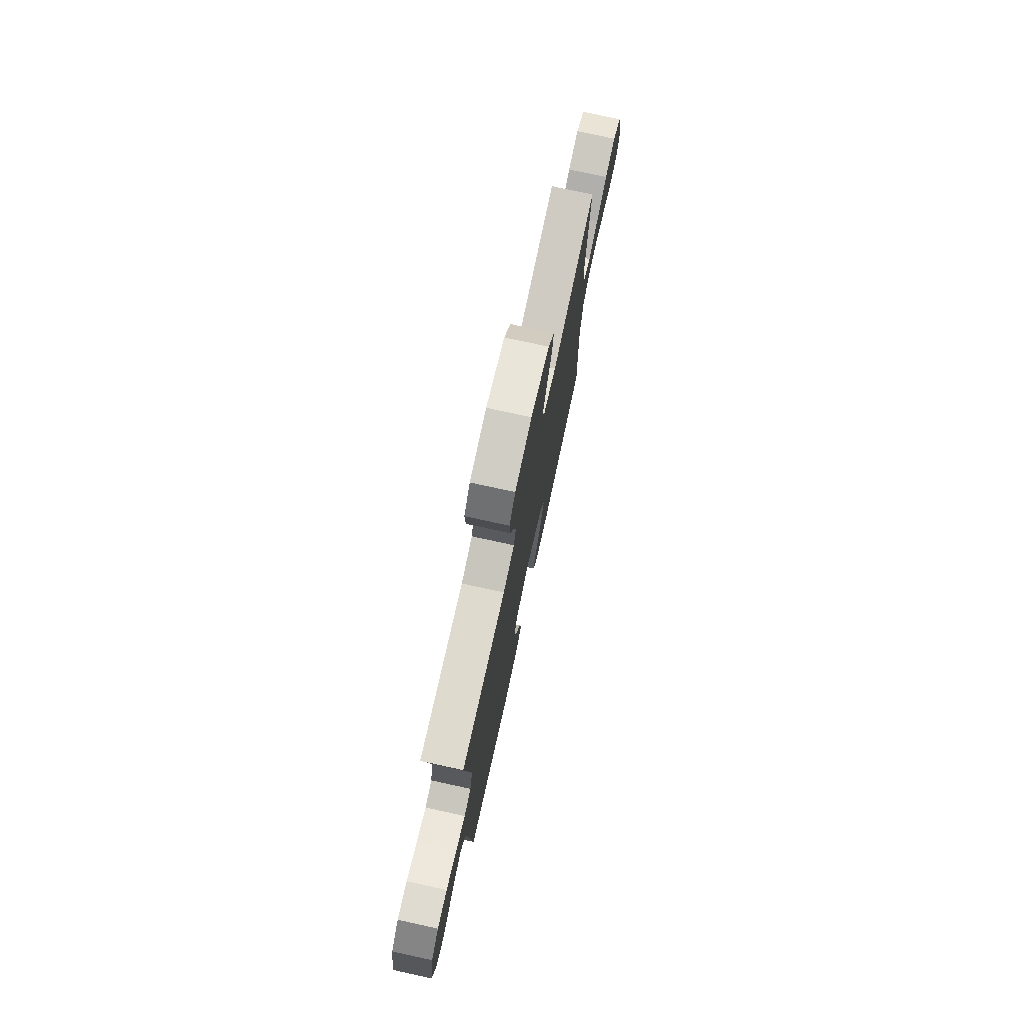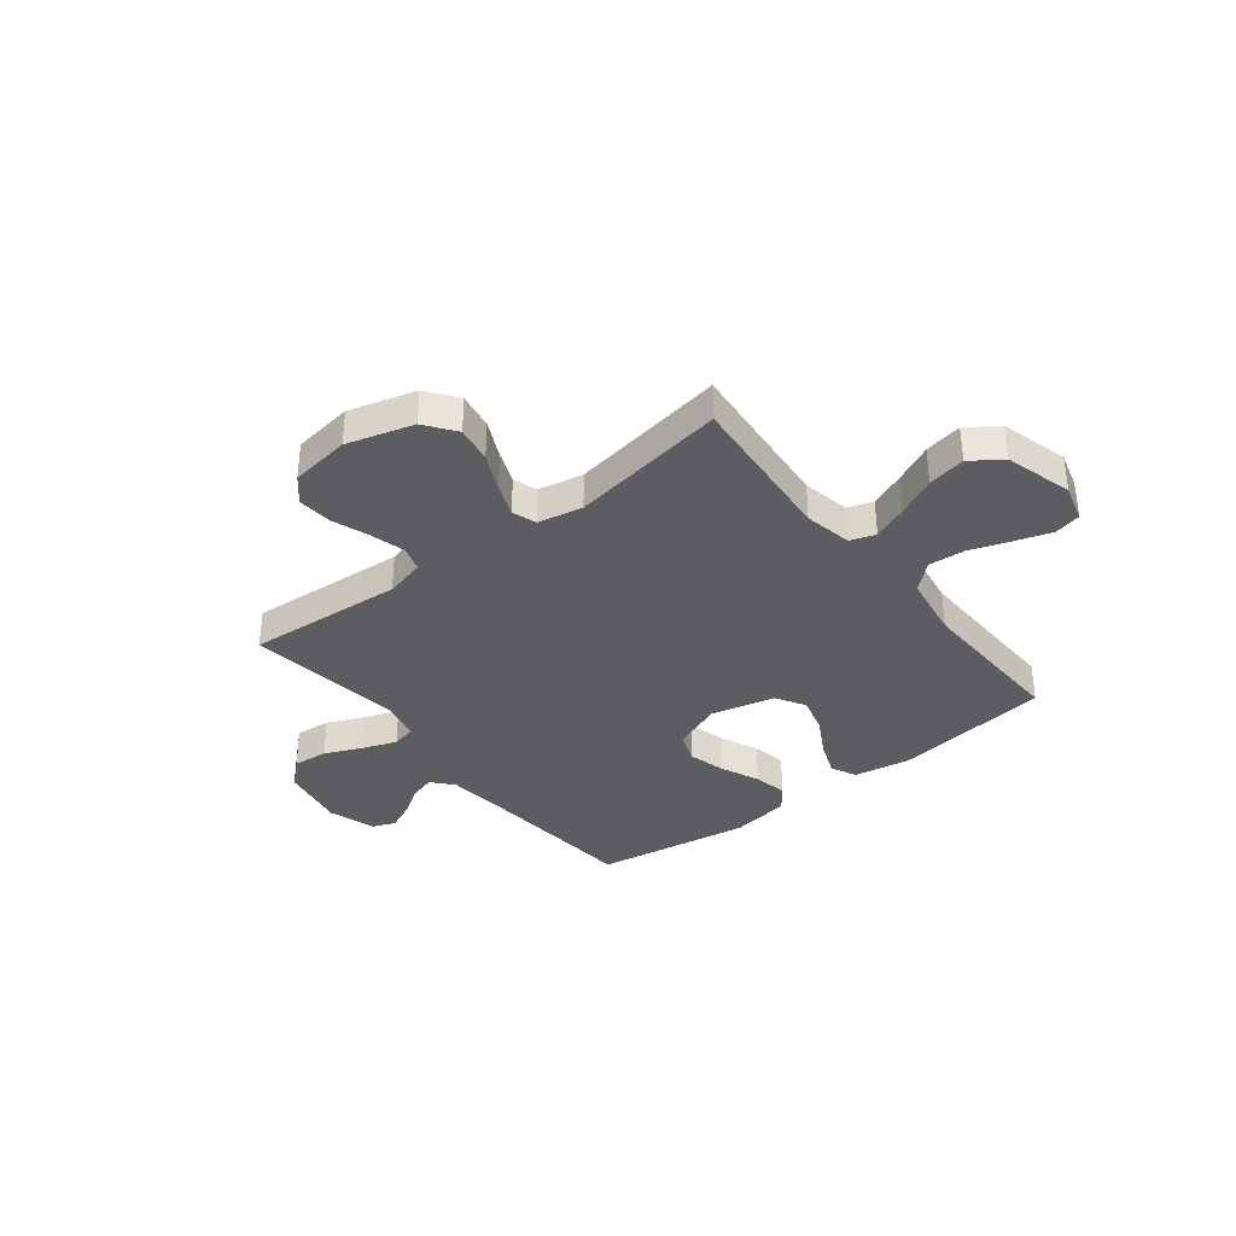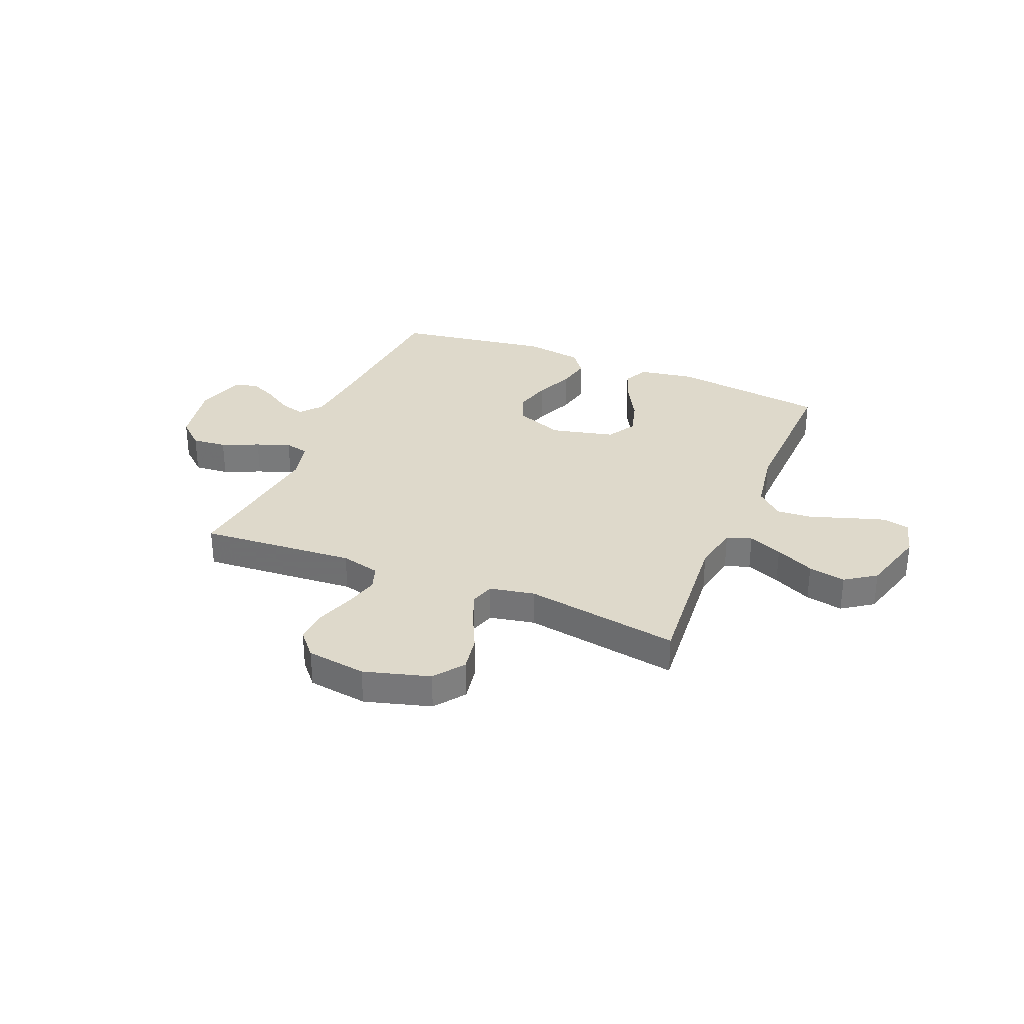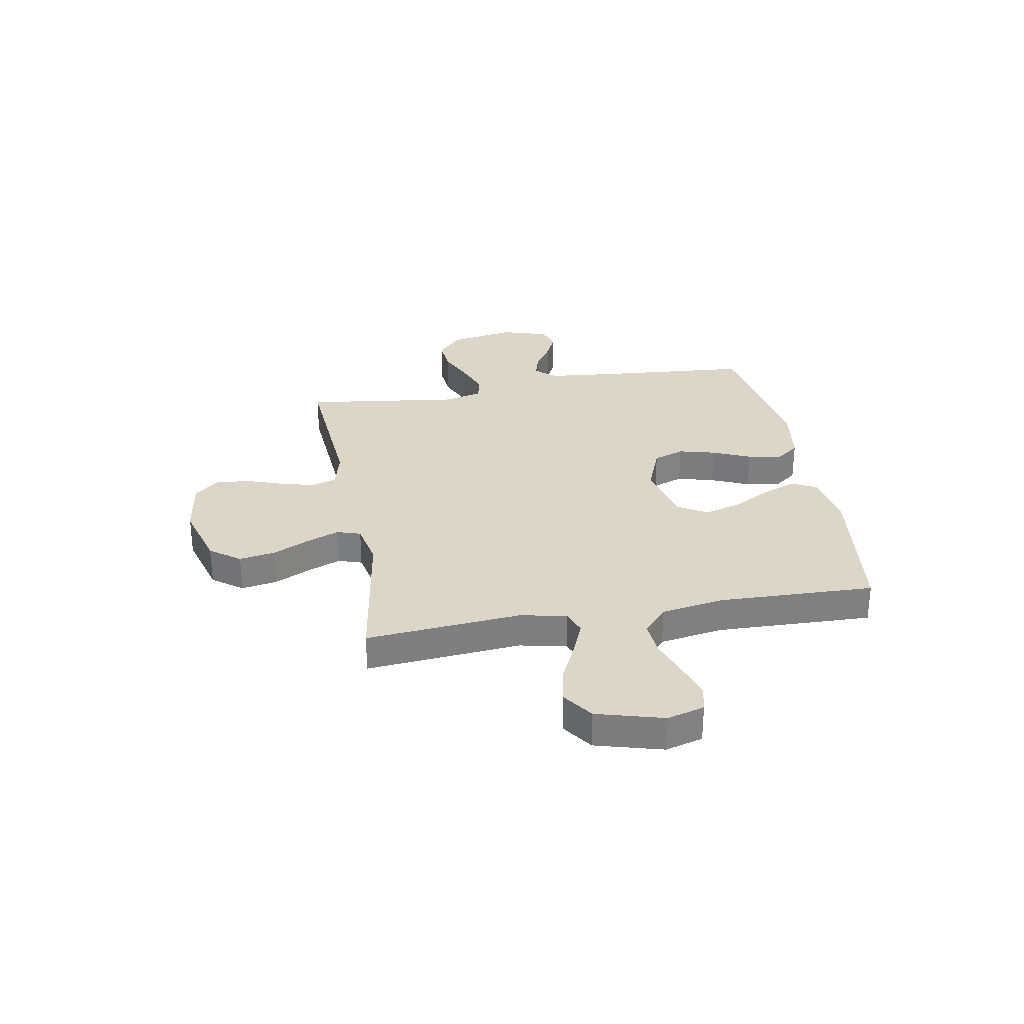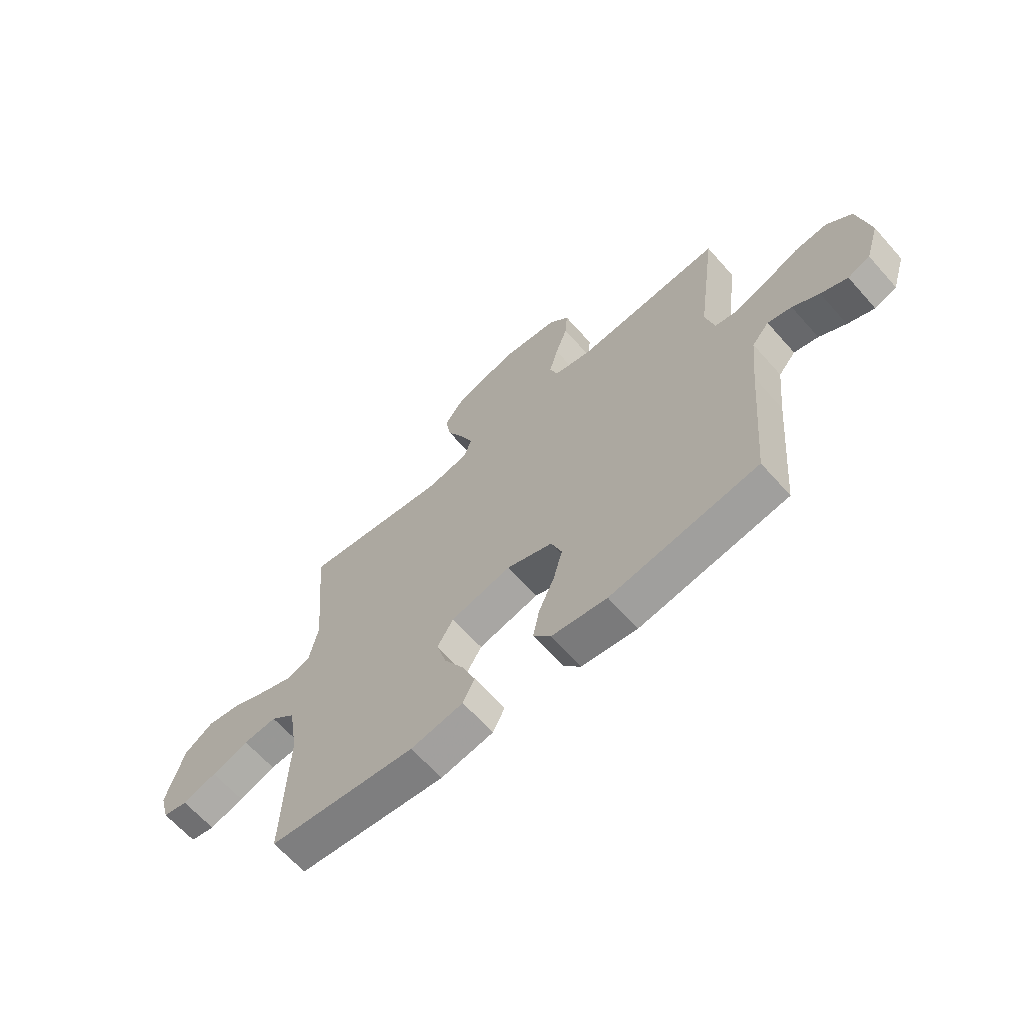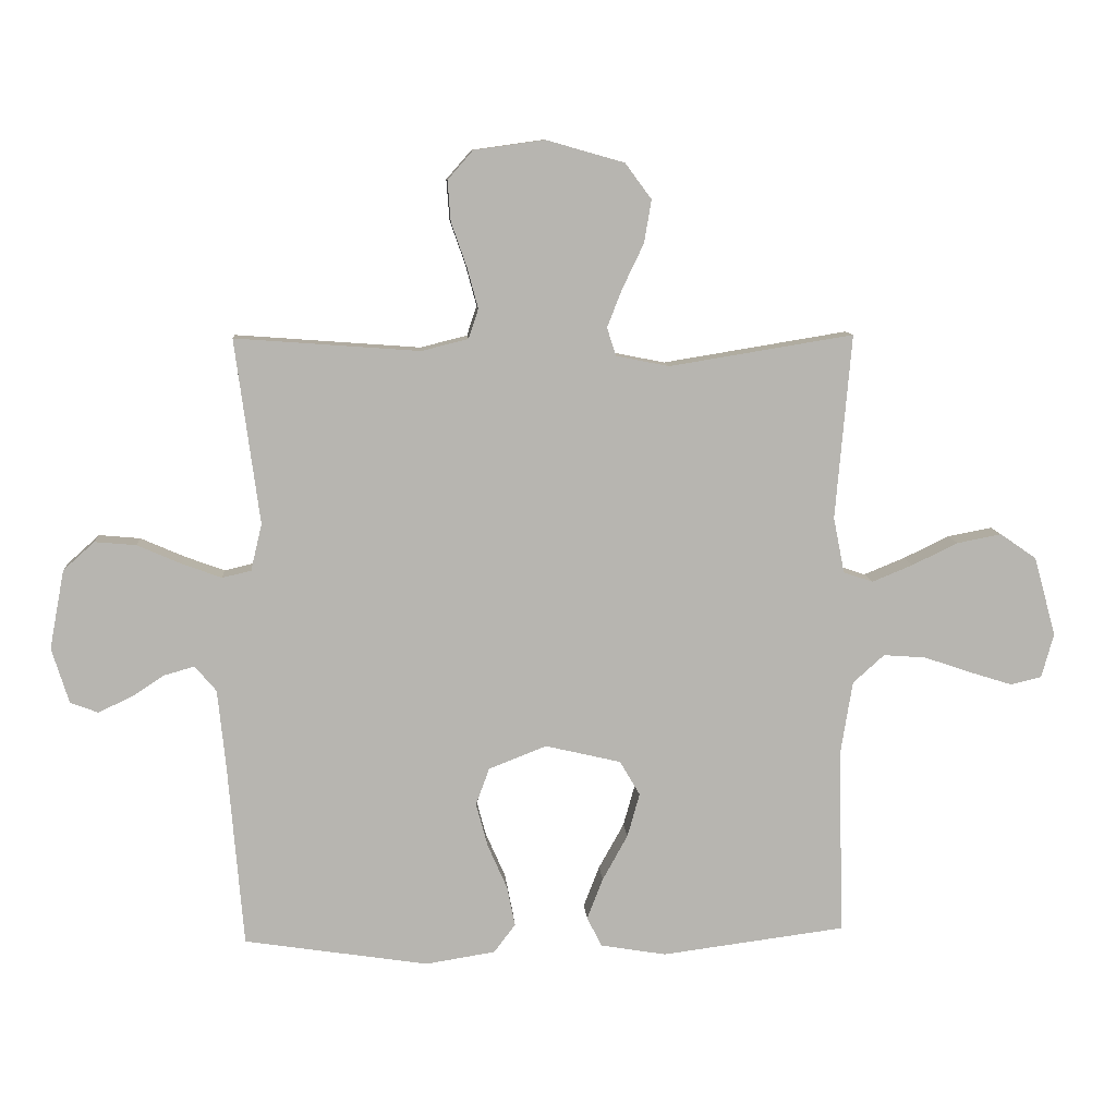
<metadata>
{"format":"obj","ext":"obj","renderer":"f3d","projection":"perspective","resolution":1024,"background":"white","views":[{"elev":75.4,"azim":-77.7,"up":"+Z"},{"elev":-35.6,"azim":38.1,"up":"+Y"},{"elev":31.8,"azim":22.4,"up":"+Y"},{"elev":30.2,"azim":79.8,"up":"+Y"},{"elev":-65.1,"azim":-138.4,"up":"+Z"},{"elev":9.5,"azim":-4.1,"up":"+Z"}]}
</metadata>
<code>
v -0.5 0.07 0.5
v -0.2 0.07 0.478
v -0.124 0.07 0.497
v -0.108 0.07 0.545
v -0.126 0.07 0.612
v -0.151 0.07 0.683
v -0.156 0.07 0.749
v -0.115 0.07 0.796
v 0 0.07 0.812
v 0.127 0.07 0.776
v 0.17 0.07 0.718
v 0.158 0.07 0.648
v 0.124 0.07 0.577
v 0.099 0.07 0.514
v 0.114 0.07 0.468
v 0.2 0.07 0.451
v 0.5 0.07 0.5
v 0.474 0.07 0.2
v 0.492 0.07 0.109
v 0.54 0.07 0.093
v 0.606 0.07 0.12
v 0.681 0.07 0.156
v 0.753 0.07 0.17
v 0.812 0.07 0.129
v 0.848 0.07 0
v 0.828 0.07 -0.072
v 0.777 0.07 -0.084
v 0.707 0.07 -0.062
v 0.631 0.07 -0.036
v 0.562 0.07 -0.031
v 0.511 0.07 -0.077
v 0.491 0.07 -0.2
v 0.5 0.07 -0.5
v 0.2 0.07 -0.539
v 0.093 0.07 -0.521
v 0.069 0.07 -0.473
v 0.095 0.07 -0.406
v 0.136 0.07 -0.332
v 0.156 0.07 -0.261
v 0.123 0.07 -0.205
v 0 0.07 -0.176
v -0.094 0.07 -0.213
v -0.116 0.07 -0.273
v -0.097 0.07 -0.344
v -0.065 0.07 -0.417
v -0.052 0.07 -0.482
v -0.087 0.07 -0.528
v -0.2 0.07 -0.546
v -0.5 0.07 -0.5
v -0.525 0.07 -0.2
v -0.538 0.07 -0.074
v -0.573 0.07 -0.033
v -0.622 0.07 -0.047
v -0.676 0.07 -0.082
v -0.73 0.07 -0.107
v -0.775 0.07 -0.09
v -0.803 0.07 0
v -0.779 0.07 0.128
v -0.728 0.07 0.174
v -0.661 0.07 0.168
v -0.59 0.07 0.137
v -0.525 0.07 0.113
v -0.478 0.07 0.124
v -0.46 0.07 0.2
v -0.5 0 0.5
v -0.2 0 0.478
v -0.124 0 0.497
v -0.108 0 0.545
v -0.126 0 0.612
v -0.151 0 0.683
v -0.156 0 0.749
v -0.115 0 0.796
v 0 0 0.812
v 0.127 0 0.776
v 0.17 0 0.718
v 0.158 0 0.648
v 0.124 0 0.577
v 0.099 0 0.514
v 0.114 0 0.468
v 0.2 0 0.451
v 0.5 0 0.5
v 0.474 0 0.2
v 0.492 0 0.109
v 0.54 0 0.093
v 0.606 0 0.12
v 0.681 0 0.156
v 0.753 0 0.17
v 0.812 0 0.129
v 0.848 0 0
v 0.828 0 -0.072
v 0.777 0 -0.084
v 0.707 0 -0.062
v 0.631 0 -0.036
v 0.562 0 -0.031
v 0.511 0 -0.077
v 0.491 0 -0.2
v 0.5 0 -0.5
v 0.2 0 -0.539
v 0.093 0 -0.521
v 0.069 0 -0.473
v 0.095 0 -0.406
v 0.136 0 -0.332
v 0.156 0 -0.261
v 0.123 0 -0.205
v 0 0 -0.176
v -0.094 0 -0.213
v -0.116 0 -0.273
v -0.097 0 -0.344
v -0.065 0 -0.417
v -0.052 0 -0.482
v -0.087 0 -0.528
v -0.2 0 -0.546
v -0.5 0 -0.5
v -0.525 0 -0.2
v -0.538 0 -0.074
v -0.573 0 -0.033
v -0.622 0 -0.047
v -0.676 0 -0.082
v -0.73 0 -0.107
v -0.775 0 -0.09
v -0.803 0 0
v -0.779 0 0.128
v -0.728 0 0.174
v -0.661 0 0.168
v -0.59 0 0.137
v -0.525 0 0.113
v -0.478 0 0.124
v -0.46 0 0.2
f 59 60 61
f 58 59 61
f 57 58 61
f 56 57 61
f 55 56 61
f 54 55 61
f 53 54 61
f 52 53 61 62
f 51 52 62 63
f 48 49 50
f 47 48 50
f 46 47 50
f 45 46 50
f 44 45 50
f 50 51 63
f 44 50 63
f 43 44 63
f 36 37 38
f 35 36 38
f 34 35 38
f 33 34 38
f 32 33 38
f 31 32 38 39
f 30 31 39 40
f 27 28 29
f 26 27 29
f 25 26 29
f 24 25 29
f 23 24 29
f 22 23 29
f 21 22 29
f 20 21 29 30
f 30 40 41
f 20 30 41
f 19 20 41
f 16 17 18
f 19 41 42
f 18 19 42
f 16 18 42
f 15 16 42
f 11 12 13
f 10 11 13
f 9 10 13
f 8 9 13
f 7 8 13
f 6 7 13
f 5 6 13
f 4 5 13 14
f 64 1 2
f 64 2 3
f 63 64 3
f 43 63 3
f 15 42 43
f 14 15 43
f 4 14 43
f 3 4 43
f 125 124 123
f 125 123 122
f 125 122 121
f 125 121 120
f 125 120 119
f 125 119 118
f 125 118 117
f 126 125 117 116
f 127 126 116 115
f 114 113 112
f 114 112 111
f 114 111 110
f 114 110 109
f 114 109 108
f 127 115 114
f 127 114 108
f 127 108 107
f 102 101 100
f 102 100 99
f 102 99 98
f 102 98 97
f 102 97 96
f 103 102 96 95
f 104 103 95 94
f 93 92 91
f 93 91 90
f 93 90 89
f 93 89 88
f 93 88 87
f 93 87 86
f 93 86 85
f 94 93 85 84
f 105 104 94
f 105 94 84
f 105 84 83
f 82 81 80
f 106 105 83
f 106 83 82
f 106 82 80
f 106 80 79
f 77 76 75
f 77 75 74
f 77 74 73
f 77 73 72
f 77 72 71
f 77 71 70
f 77 70 69
f 78 77 69 68
f 66 65 128
f 67 66 128
f 67 128 127
f 67 127 107
f 107 106 79
f 107 79 78
f 107 78 68
f 107 68 67
f 1 65 66 2
f 2 66 67 3
f 3 67 68 4
f 4 68 69 5
f 5 69 70 6
f 6 70 71 7
f 7 71 72 8
f 8 72 73 9
f 9 73 74 10
f 10 74 75 11
f 11 75 76 12
f 12 76 77 13
f 13 77 78 14
f 14 78 79 15
f 15 79 80 16
f 16 80 81 17
f 17 81 82 18
f 18 82 83 19
f 19 83 84 20
f 20 84 85 21
f 21 85 86 22
f 22 86 87 23
f 23 87 88 24
f 24 88 89 25
f 25 89 90 26
f 26 90 91 27
f 27 91 92 28
f 28 92 93 29
f 29 93 94 30
f 30 94 95 31
f 31 95 96 32
f 32 96 97 33
f 33 97 98 34
f 34 98 99 35
f 35 99 100 36
f 36 100 101 37
f 37 101 102 38
f 38 102 103 39
f 39 103 104 40
f 40 104 105 41
f 41 105 106 42
f 42 106 107 43
f 43 107 108 44
f 44 108 109 45
f 45 109 110 46
f 46 110 111 47
f 47 111 112 48
f 48 112 113 49
f 49 113 114 50
f 50 114 115 51
f 51 115 116 52
f 52 116 117 53
f 53 117 118 54
f 54 118 119 55
f 55 119 120 56
f 56 120 121 57
f 57 121 122 58
f 58 122 123 59
f 59 123 124 60
f 60 124 125 61
f 61 125 126 62
f 62 126 127 63
f 63 127 128 64
f 64 128 65 1

</code>
